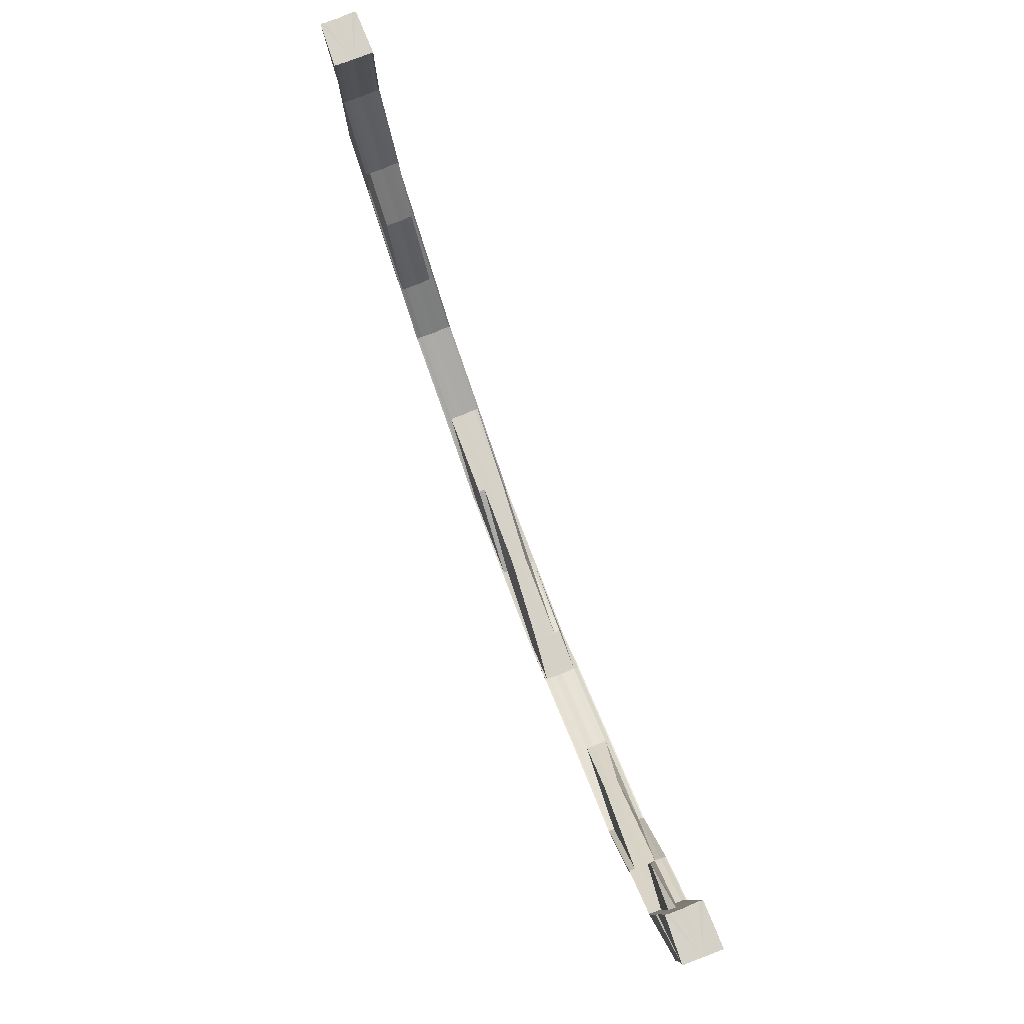
<metadata>
{"format":"obj","ext":"obj","renderer":"f3d","projection":"perspective","resolution":1024,"background":"white","views":[{"elev":79.0,"azim":-110.8,"up":"+Y"}]}
</metadata>
<code>
o 15953
v 2221 1860 9.164
v 2221 1860 9.164
v 2221 1860 9.163
v 2221 1860 9.166
v 2221 1860 9.166
v 2221 1860 9.163
v 2221 1860 9.161
v 2221 1860 9.163
v 2221 1860 9.161
v 2221 1860 9.163
v 2221 1860 9.163
v 2221 1860 9.164
v 2221 1860 9.163
v 2221 1860 9.163
v 2221 1860 9.163
v 2221 1860 9.166
v 2221 1860 9.164
v 2221 1860 9.166
v 2221 1860 9.167
v 2221 1860 9.166
v 2221 1860 9.166
v 2221 1860 9.164
v 2221 1860 9.163
v 2221 1860 9.167
v 2221 1860 9.167
v 2221 1860 9.168
v 2221 1860 9.168
v 2221 1860 9.168
v 2221 1860 9.168
v 2221 1860 9.169
v 2221 1860 9.169
v 2221 1860 9.169
v 2221 1860 9.168
v 2221 1860 9.169
v 2221 1860 9.168
v 2221 1860 9.169
v 2221 1860 9.168
v 2221 1860 9.168
v 2221 1860 9.169
v 2221 1860 9.169
v 2221 1860 9.168
v 2221 1860 9.169
v 2221 1860 9.168
v 2221 1860 9.167
v 2221 1860 9.167
v 2221 1860 9.168
v 2221 1860 9.168
v 2221 1860 9.168
v 2221 1860 9.169
v 2221 1860 9.168
v 2221 1860 9.169
v 2221 1860 9.167
v 2221 1860 9.167
v 2221 1860 9.167
v 2221 1860 9.167
v 2221 1860 9.166
v 2221 1860 9.166
v 2221 1860 9.167
v 2221 1860 9.168
v 2221 1860 9.167
v 2221 1860 9.166
v 2221 1860 9.169
v 2221 1860 9.169
v 2221 1860 9.168
v 2221 1860 9.169
v 2221 1860 9.167
v 2221 1860 9.168
v 2221 1860 9.169
v 2221 1860 9.167
v 2221 1860 9.168
v 2221 1860 9.168
v 2221 1860 9.169
v 2221 1860 9.169
v 2221 1860 9.168
v 2221 1860 9.168
v 2221 1860 9.167
v 2221 1860 9.167
v 2221 1860 9.168
v 2221 1860 9.168
v 2221 1860 9.169
v 2221 1860 9.169
v 2221 1860 9.169
v 2221 1860 9.168
v 2221 1860 9.168
v 2221 1860 9.168
v 2221 1860 9.169
v 2221 1860 9.169
v 2221 1860 9.169
v 2221 1860 9.168
v 2221 1860 9.167
v 2221 1860 9.167
v 2221 1860 9.168
v 2221 1860 9.167
v 2221 1860 9.166
v 2221 1860 9.168
v 2221 1860 9.169
v 2221 1860 9.167
v 2221 1860 9.167
v 2221 1860 9.166
v 2221 1860 9.167
v 2221 1860 9.168
v 2221 1860 9.167
v 2221 1860 9.169
v 2221 1860 9.167
v 2221 1860 9.167
v 2221 1860 9.166
v 2221 1860 9.167
v 2221 1860 9.166
v 2221 1860 9.167
v 2221 1860 9.166
v 2221 1860 9.167
v 2221 1860 9.164
v 2221 1860 9.164
v 2221 1860 9.167
v 2221 1860 9.166
v 2221 1860 9.166
v 2221 1860 9.164
v 2221 1860 9.164
v 2221 1860 9.164
v 2221 1860 9.163
v 2221 1860 9.163
v 2221 1860 9.161
v 2221 1860 9.161
v 2221 1860 9.161
v 2221 1860 9.161
v 2221 1860 9.163
v 2221 1860 9.161
v 2221 1860 9.161
v 2221 1860 9.16
v 2221 1860 9.163
v 2221 1860 9.161
v 2221 1860 9.16
v 2221 1860 9.161
v 2221 1860 9.16
v 2221 1860 9.16
v 2221 1860 9.16
v 2221 1860 9.16
v 2221 1860 9.16
v 2221 1860 9.161
v 2221 1860 9.16
v 2221 1860 9.16
v 2221 1860 9.161
v 2221 1860 9.16
v 2221 1860 9.16
v 2221 1860 9.16
v 2221 1860 9.16
v 2221 1860 9.16
v 2221 1860 9.16
v 2221 1860 9.16
v 2221 1860 9.16
v 2221 1860 9.161
v 2221 1860 9.163
v 2221 1860 9.161
v 2221 1860 9.16
v 2221 1860 9.16
v 2221 1860 9.16
v 2221 1860 9.16
v 2221 1860 9.16
v 2221 1860 9.16
v 2221 1860 9.161
v 2221 1860 9.16
v 2221 1860 9.161
v 2221 1860 9.16
v 2221 1860 9.163
v 2221 1860 9.163
v 2221 1860 9.163
v 2221 1860 9.161
v 2221 1860 9.164
v 2221 1860 9.164
v 2221 1860 9.164
v 2221 1860 9.163
v 2221 1860 9.166
v 2221 1860 9.166
v 2221 1860 9.164
v 2221 1860 9.166
v 2221 1860 9.167
v 2221 1860 9.168
v 2221 1860 9.163
v 2221 1860 9.161
v 2221 1860 9.164
v 2221 1860 9.164
v 2221 1860 9.163
v 2221 1860 9.161
v 2221 1860 9.16
v 2221 1860 9.161
v 2221 1860 9.163
v 2221 1860 9.161
v 2221 1860 9.16
v 2221 1860 9.16
v 2221 1860 9.16
v 2221 1860 9.16
v 2221 1860 9.161
v 2221 1860 9.16
v 2221 1860 9.16
v 2221 1860 9.164
v 2221 1860 9.163
v 2221 1860 9.161
v 2221 1860 9.163
v 2221 1860 9.161
v 2221 1860 9.163
v 2221 1860 9.164
v 2221 1860 9.164
v 2221 1860 9.164
v 2221 1860 9.163
v 2221 1860 9.163
v 2221 1860 9.163
v 2221 1860 9.166
v 2221 1860 9.166
v 2221 1860 9.166
v 2221 1860 9.167
v 2221 1860 9.163
v 2221 1860 9.161
v 2221 1860 9.16
v 2221 1860 9.161
v 2221 1860 9.161
v 2221 1860 9.163
v 2221 1860 9.161
v 2221 1860 9.16
v 2221 1860 9.161
v 2221 1860 9.16
v 2221 1860 9.16
v 2221 1860 9.16
v 2221 1860 9.16
v 2221 1860 9.16
v 2221 1860 9.16
v 2221 1860 9.16
v 2221 1860 9.16
v 2221 1860 9.16
v 2221 1860 9.16
v 2221 1860 9.16
v 2221 1860 9.16
v 2221 1860 9.16
v 2221 1860 9.16
v 2221 1860 9.16
v 2221 1860 9.16
v 2221 1860 9.16
v 2221 1860 9.16
v 2221 1860 9.16
v 2221 1860 9.16
v 2221 1860 9.16
v 2221 1860 9.16
v 2221 1860 9.16
v 2221 1860 9.16
v 2221 1860 9.16
v 2221 1860 9.16
v 2221 1860 9.16
v 2221 1860 9.161
v 2221 1860 9.16
v 2221 1860 9.161
v 2221 1860 9.161
v 2221 1860 9.16
v 2221 1860 9.16
v 2221 1860 9.166
v 2221 1860 9.164
v 2221 1860 9.164
v 2221 1860 9.167
v 2221 1860 9.167
v 2221 1860 9.166
v 2221 1860 9.167
v 2221 1860 9.168
v 2221 1860 9.166
v 2221 1860 9.168
v 2221 1860 9.168
v 2221 1860 9.169
v 2221 1860 9.169
v 2221 1860 9.169
v 2221 1860 9.168
v 2221 1860 9.167
v 2221 1860 9.168
v 2221 1860 9.169
v 2221 1860 9.169
v 2221 1860 9.169
v 2221 1860 9.168
v 2221 1860 9.167
v 2221 1860 9.167
v 2221 1860 9.167
v 2221 1860 9.168
v 2221 1860 9.166
v 2221 1860 9.166
v 2221 1860 9.167
v 2221 1860 9.169
v 2221 1860 9.168
v 2221 1860 9.167
v 2221 1860 9.168
v 2221 1860 9.169
v 2221 1860 9.168
v 2221 1860 9.166
v 2221 1860 9.167
v 2221 1860 9.166
v 2221 1860 9.166
v 2221 1860 9.164
v 2221 1860 9.167
v 2221 1860 9.168
v 2221 1860 9.164
v 2221 1860 9.164
v 2221 1860 9.166
v 2221 1860 9.163
v 2221 1860 9.164
v 2221 1860 9.163
v 2221 1860 9.166
v 2221 1860 9.161
v 2221 1860 9.163
v 2221 1860 9.16
v 2221 1860 9.161
v 2221 1860 9.161
v 2221 1860 9.163
v 2221 1860 9.164
v 2221 1860 9.166
v 2221 1860 9.161
v 2221 1860 9.163
v 2221 1860 9.161
v 2221 1860 9.16
v 2221 1860 9.16
v 2221 1860 9.16
v 2221 1860 9.161
v 2221 1860 9.16
v 2221 1860 9.16
v 2221 1860 9.16
v 2221 1860 9.16
v 2221 1860 9.161
v 2221 1860 9.163
v 2221 1860 9.163
v 2221 1860 9.16
v 2221 1860 9.16
v 2221 1860 9.16
v 2221 1860 9.16
v 2221 1860 9.16
v 2221 1860 9.16
v 2221 1860 9.161
v 2221 1860 9.16
v 2221 1860 9.16
v 2221 1860 9.16
v 2221 1860 9.16
v 2221 1860 9.16
v 2221 1860 9.16
v 2221 1860 9.16
v 2221 1860 9.16
v 2221 1860 9.16
v 2221 1860 9.161
v 2221 1860 9.161
v 2221 1860 9.161
v 2221 1860 9.16
v 2221 1860 9.16
v 2221 1860 9.16
v 2221 1860 9.16
v 2221 1860 9.16
v 2221 1860 9.161
v 2221 1860 9.161
v 2221 1860 9.16
v 2221 1860 9.16
v 2221 1860 9.16
v 2221 1860 9.16
v 2221 1860 9.16
v 2221 1860 9.161
v 2221 1860 9.161
v 2221 1860 9.16
v 2221 1860 9.16
v 2221 1860 9.16
v 2221 1860 9.16
v 2221 1860 9.16
v 2221 1860 9.16
v 2221 1860 9.16
v 2221 1860 9.16
v 2221 1860 9.16
v 2221 1860 9.16
v 2221 1860 9.161
v 2221 1860 9.161
v 2221 1860 9.16
v 2221 1860 9.163
v 2221 1860 9.163
v 2221 1860 9.164
v 2221 1860 9.163
v 2221 1860 9.163
v 2221 1860 9.161
v 2221 1860 9.161
v 2221 1860 9.16
v 2221 1860 9.16
v 2221 1860 9.164
v 2221 1860 9.163
v 2221 1860 9.166
v 2221 1860 9.164
v 2221 1860 9.166
v 2221 1860 9.163
v 2221 1860 9.161
v 2221 1860 9.166
v 2221 1860 9.164
v 2221 1860 9.164
v 2221 1860 9.163
v 2221 1860 9.161
v 2221 1860 9.161
v 2221 1860 9.167
v 2221 1860 9.166
v 2221 1860 9.168
v 2221 1860 9.168
v 2221 1860 9.167
v 2221 1860 9.166
v 2221 1860 9.164
v 2221 1860 9.166
v 2221 1860 9.164
v 2221 1860 9.167
v 2221 1860 9.166
v 2221 1860 9.167
v 2221 1860 9.167
v 2221 1860 9.168
v 2221 1860 9.168
v 2221 1860 9.168
v 2221 1860 9.169
v 2221 1860 9.169
v 2221 1860 9.169
v 2221 1860 9.168
v 2221 1860 9.169
v 2221 1860 9.168
v 2221 1860 9.169
v 2221 1860 9.169
v 2221 1860 9.169
v 2221 1860 9.169
v 2221 1860 9.168
v 2221 1860 9.169
v 2221 1860 9.168
v 2221 1860 9.169
v 2221 1860 9.169
v 2221 1860 9.169
v 2221 1860 9.169
v 2221 1860 9.168
v 2221 1860 9.167
v 2221 1860 9.167
v 2221 1860 9.168
v 2221 1860 9.168
v 2221 1860 9.167
v 2221 1860 9.168
v 2221 1860 9.169
v 2221 1860 9.167
v 2221 1860 9.167
v 2221 1860 9.166
v 2221 1860 9.166
v 2221 1860 9.166
v 2221 1860 9.167
v 2221 1860 9.167
v 2221 1860 9.167
v 2221 1860 9.167
v 2221 1860 9.168
v 2221 1860 9.167
v 2221 1860 9.168
v 2221 1860 9.167
v 2221 1860 9.167
v 2221 1860 9.166
v 2221 1860 9.167
v 2221 1860 9.168
v 2221 1860 9.168
v 2221 1860 9.169
v 2221 1860 9.168
v 2221 1860 9.169
v 2221 1860 9.169
v 2221 1860 9.164
v 2221 1860 9.163
v 2221 1860 9.163
v 2221 1860 9.161
v 2221 1860 9.164
v 2221 1860 9.161
v 2221 1860 9.163
v 2221 1860 9.161
v 2221 1860 9.163
v 2221 1860 9.164
v 2221 1860 9.166
v 2221 1860 9.167
v 2221 1860 9.161
v 2221 1860 9.16
v 2221 1860 9.16
v 2221 1860 9.16
v 2221 1860 9.16
v 2221 1860 9.16
v 2221 1860 9.161
v 2221 1860 9.163
v 2221 1860 9.163
v 2221 1860 9.164
v 2221 1860 9.161
v 2221 1860 9.163
v 2221 1860 9.161
v 2221 1860 9.161
v 2221 1860 9.16
v 2221 1860 9.16
v 2221 1860 9.16
v 2221 1860 9.16
v 2221 1860 9.16
v 2221 1860 9.161
v 2221 1860 9.163
v 2221 1860 9.16
v 2221 1860 9.16
v 2221 1860 9.16
v 2221 1860 9.16
v 2221 1860 9.163
v 2221 1860 9.164
v 2221 1860 9.161
v 2221 1860 9.161
v 2221 1860 9.16
v 2221 1860 9.16
v 2221 1860 9.16
v 2221 1860 9.161
v 2221 1860 9.161
v 2221 1860 9.16
v 2221 1860 9.16
v 2221 1860 9.16
v 2221 1860 9.16
v 2221 1860 9.16
v 2221 1860 9.16
v 2221 1860 9.163
v 2221 1860 9.161
v 2221 1860 9.16
v 2221 1860 9.161
v 2221 1860 9.16
v 2221 1860 9.16
v 2221 1860 9.16
v 2221 1860 9.16
v 2221 1860 9.161
v 2221 1860 9.16
v 2221 1860 9.16
v 2221 1860 9.163
v 2221 1860 9.164
v 2221 1860 9.163
v 2221 1860 9.164
v 2221 1860 9.166
v 2221 1860 9.164
v 2221 1860 9.166
v 2221 1860 9.167
v 2221 1860 9.168
v 2221 1860 9.168
v 2221 1860 9.167
v 2221 1860 9.168
v 2221 1860 9.168
v 2221 1860 9.167
v 2221 1860 9.167
v 2221 1860 9.166
v 2221 1860 9.168
v 2221 1860 9.167
v 2221 1860 9.168
v 2221 1860 9.166
v 2221 1860 9.168
v 2221 1860 9.169
v 2221 1860 9.168
v 2221 1860 9.169
v 2221 1860 9.169
v 2221 1860 9.169
v 2221 1860 9.169
v 2221 1860 9.169
v 2221 1860 9.168
v 2221 1860 9.169
v 2221 1860 9.168
v 2221 1860 9.169
v 2221 1860 9.168
v 2221 1860 9.169
v 2221 1860 9.168
v 2221 1860 9.169
v 2221 1860 9.169
v 2221 1860 9.169
v 2221 1860 9.168
v 2221 1860 9.169
v 2221 1860 9.169
v 2221 1860 9.168
v 2221 1860 9.169
v 2221 1860 9.168
v 2221 1860 9.164
v 2221 1860 9.167
v 2221 1860 9.168
v 2221 1860 9.166
v 2221 1860 9.167
v 2221 1860 9.164
v 2221 1860 9.166
v 2221 1860 9.163
v 2221 1860 9.164
v 2221 1860 9.164
v 2221 1860 9.163
v 2221 1860 9.164
v 2221 1860 9.163
v 2221 1860 9.163
v 2221 1860 9.161
v 2221 1860 9.161
v 2221 1860 9.16
v 2221 1860 9.16
v 2221 1860 9.16
v 2221 1860 9.161
v 2221 1860 9.163
v 2221 1860 9.164
v 2221 1860 9.163
v 2221 1860 9.16
v 2221 1860 9.161
v 2221 1860 9.16
v 2221 1860 9.16
v 2221 1860 9.16
v 2221 1860 9.16
v 2221 1860 9.16
v 2221 1860 9.16
v 2221 1860 9.16
v 2221 1860 9.16
v 2221 1860 9.16
v 2221 1860 9.16
v 2221 1860 9.161
v 2221 1860 9.16
v 2221 1860 9.16
v 2221 1860 9.163
v 2221 1860 9.164
v 2221 1860 9.166
v 2221 1860 9.163
v 2221 1860 9.166
v 2221 1860 9.167
v 2221 1860 9.164
v 2221 1860 9.167
v 2221 1860 9.168
v 2221 1860 9.169
v 2221 1860 9.168
v 2221 1860 9.168
v 2221 1860 9.166
v 2221 1860 9.163
v 2221 1860 9.167
v 2221 1860 9.166
v 2221 1860 9.168
v 2221 1860 9.168
v 2221 1860 9.164
v 2221 1860 9.168
v 2221 1860 9.166
v 2221 1860 9.169
v 2221 1860 9.167
v 2221 1860 9.169
v 2221 1860 9.169
v 2221 1860 9.168
v 2221 1860 9.169
v 2221 1860 9.169
v 2221 1860 9.168
v 2221 1860 9.168
v 2221 1860 9.168
v 2221 1860 9.166
v 2221 1860 9.164
v 2221 1860 9.164
v 2221 1860 9.16
v 2221 1860 9.16
v 2221 1860 9.16
v 2221 1860 9.16
v 2221 1860 9.16
v 2221 1860 9.169
v 2221 1860 9.169
v 2221 1860 9.168
v 2221 1860 9.168
v 2221 1860 9.168
v 2221 1860 9.164
v 2221 1860 9.164
v 2221 1860 9.163
v 2221 1860 9.164
v 2221 1860 9.164
v 2221 1860 9.163
v 2221 1860 9.16
v 2221 1860 9.16
v 2221 1860 9.16
v 2221 1860 9.164
v 2221 1860 9.164
v 2221 1860 9.166
v 2221 1860 9.164
v 2221 1860 9.164
v 2221 1860 9.166
v 2221 1860 9.16
v 2221 1860 9.16
v 2221 1860 9.16
v 2221 1860 9.16
v 2221 1860 9.16
v 2221 1860 9.16
v 2221 1860 9.164
v 2221 1860 9.163
v 2221 1860 9.161
v 2221 1860 9.166
v 2221 1860 9.16
v 2221 1860 9.167
v 2221 1860 9.168
v 2221 1860 9.169
f 1 2 3
f 4 5 1
f 3 6 7
f 8 9 7
f 10 11 9
f 12 13 6
f 2 14 15
f 2 12 14
f 16 2 17
f 16 18 2
f 18 12 2
f 19 18 20
f 18 21 12
f 21 22 12
f 12 22 23
f 24 21 18
f 25 24 18
f 26 24 25
f 27 28 25
f 28 29 24
f 30 31 26
f 31 32 33
f 34 33 35
f 36 35 37
f 38 32 39
f 40 38 41
f 40 42 43
f 44 45 43
f 42 46 47
f 45 46 47
f 48 39 49
f 50 49 51
f 52 48 50
f 53 38 48
f 38 53 54
f 53 55 56
f 57 55 58
f 59 55 58
f 60 57 61
f 59 62 63
f 64 59 65
f 64 59 66
f 67 48 68
f 69 67 70
f 48 71 34
f 70 72 73
f 74 75 72
f 76 77 75
f 78 79 73
f 80 81 78
f 81 82 83
f 80 84 85
f 84 86 87
f 88 86 89
f 84 90 91
f 90 84 92
f 90 93 94
f 92 95 96
f 85 95 97
f 97 98 99
f 100 94 99
f 101 102 98
f 103 101 95
f 78 101 100
f 100 104 78
f 104 74 95
f 104 105 79
f 106 107 105
f 108 109 104
f 108 106 109
f 110 108 104
f 110 104 111
f 112 106 108
f 113 108 110
f 113 112 108
f 114 111 92
f 115 111 114
f 115 110 111
f 116 115 114
f 117 113 110
f 117 110 115
f 118 115 116
f 118 117 115
f 119 118 116
f 120 113 117
f 121 117 118
f 121 120 117
f 122 123 121
f 124 120 121
f 124 125 120
f 126 121 118
f 126 118 119
f 127 121 126
f 128 127 126
f 129 127 128
f 128 126 130
f 130 126 119
f 131 128 130
f 129 132 133
f 134 135 132
f 136 137 131
f 138 139 131
f 140 138 136
f 141 140 136
f 142 139 143
f 139 144 145
f 146 144 147
f 148 149 147
f 148 150 151
f 152 153 151
f 151 153 154
f 154 155 156
f 153 155 137
f 155 157 158
f 155 159 157
f 160 161 159
f 153 162 155
f 162 163 155
f 162 160 163
f 164 160 162
f 165 162 153
f 165 164 162
f 23 165 153
f 22 165 23
f 164 166 167
f 22 168 165
f 168 164 165
f 168 169 164
f 169 170 166
f 169 171 164
f 172 169 168
f 172 173 174
f 175 168 22
f 175 172 168
f 21 175 22
f 176 172 175
f 54 175 21
f 54 176 175
f 24 54 21
f 177 54 24
f 177 71 54
f 171 178 179
f 180 181 178
f 182 179 183
f 184 185 179
f 186 185 187
f 184 188 189
f 190 184 191
f 190 184 192
f 190 193 194
f 195 196 182
f 197 198 196
f 197 199 200
f 196 198 201
f 198 202 201
f 196 201 203
f 204 205 202
f 206 196 203
f 203 201 207
f 201 202 208
f 201 208 207
f 208 209 170
f 203 207 106
f 112 203 106
f 206 203 112
f 106 207 210
f 207 176 210
f 207 208 176
f 210 176 48
f 211 206 112
f 211 112 113
f 120 211 113
f 212 206 211
f 125 211 120
f 125 212 211
f 213 125 214
f 215 216 206
f 217 215 206
f 218 217 125
f 219 215 220
f 221 222 220
f 223 224 125
f 225 218 223
f 226 225 223
f 227 226 228
f 229 228 230
f 222 231 232
f 215 231 232
f 233 234 235
f 236 237 235
f 238 239 237
f 240 241 236
f 242 243 241
f 244 245 239
f 243 246 245
f 247 217 244
f 217 246 161
f 248 249 250
f 251 252 249
f 253 254 255
f 256 257 253
f 253 258 256
f 256 259 260
f 258 261 259
f 262 263 256
f 262 263 264
f 263 265 266
f 263 267 257
f 267 268 257
f 269 267 270
f 267 271 272
f 273 257 274
f 258 275 274
f 275 276 277
f 278 279 276
f 280 277 260
f 281 282 277
f 283 282 284
f 285 281 286
f 287 288 280
f 257 288 289
f 257 289 208
f 288 290 289
f 289 290 291
f 288 292 290
f 293 292 288
f 290 294 291
f 202 258 208
f 202 295 258
f 295 296 258
f 297 295 202
f 295 298 296
f 297 299 295
f 299 298 295
f 298 300 261
f 301 299 302
f 303 304 301
f 305 304 299
f 299 306 298
f 304 306 299
f 306 307 298
f 298 307 308
f 304 309 306
f 310 309 311
f 312 313 304
f 314 315 304
f 316 314 312
f 317 316 312
f 318 317 319
f 319 305 320
f 320 321 322
f 319 323 324
f 315 325 323
f 326 327 324
f 328 325 327
f 320 329 330
f 331 332 330
f 332 333 334
f 329 335 334
f 336 337 335
f 338 333 339
f 338 340 341
f 338 342 343
f 342 344 345
f 342 346 347
f 348 347 321
f 340 349 350
f 351 349 350
f 352 351 353
f 353 354 355
f 356 349 354
f 356 357 358
f 359 356 360
f 359 361 355
f 362 361 363
f 364 362 365
f 366 350 363
f 367 366 365
f 366 348 368
f 369 348 366
f 369 370 348
f 370 329 348
f 371 370 369
f 370 372 329
f 372 373 374
f 372 375 329
f 329 375 376
f 375 377 376
f 375 309 377
f 378 372 379
f 380 381 378
f 294 371 369
f 382 371 294
f 294 369 383
f 383 369 366
f 383 366 384
f 291 294 383
f 290 382 294
f 292 382 290
f 382 385 386
f 387 383 388
f 388 383 367
f 389 390 388
f 292 391 382
f 391 392 382
f 393 391 292
f 393 394 391
f 391 395 385
f 392 396 397
f 398 397 399
f 400 401 398
f 402 403 396
f 404 402 391
f 405 403 395
f 406 405 400
f 406 405 407
f 405 408 409
f 402 404 410
f 411 404 412
f 404 413 414
f 410 414 415
f 416 413 417
f 418 417 419
f 420 421 419
f 410 394 422
f 411 423 424
f 425 426 424
f 423 427 428
f 426 427 428
f 429 410 430
f 430 410 431
f 432 433 410
f 434 433 432
f 434 435 433
f 436 434 432
f 435 437 395
f 436 438 439
f 440 439 441
f 442 443 441
f 444 445 443
f 446 447 440
f 308 436 447
f 307 436 308
f 448 449 440
f 448 449 450
f 449 451 292
f 449 452 453
f 307 454 436
f 454 434 436
f 455 454 307
f 306 455 307
f 309 455 306
f 455 456 454
f 457 456 455
f 454 458 434
f 456 458 454
f 458 435 434
f 315 459 455
f 456 460 458
f 459 461 462
f 458 463 435
f 460 463 458
f 463 464 435
f 435 464 465
f 466 459 467
f 468 469 467
f 459 470 471
f 469 470 471
f 472 460 473
f 460 474 475
f 476 477 474
f 478 479 460
f 480 476 479
f 481 480 482
f 483 482 478
f 484 485 478
f 485 486 460
f 487 484 483
f 488 487 483
f 489 488 490
f 486 491 492
f 486 485 493
f 490 483 494
f 494 493 490
f 495 483 496
f 493 497 496
f 493 479 497
f 483 498 499
f 490 500 501
f 485 502 500
f 503 504 501
f 505 502 504
f 506 499 507
f 508 509 507
f 508 510 511
f 512 508 513
f 512 508 514
f 512 515 516
f 517 506 309
f 518 517 519
f 520 506 517
f 381 520 517
f 521 520 381
f 401 521 381
f 520 522 506
f 521 523 520
f 523 522 520
f 524 521 380
f 525 526 524
f 527 523 521
f 465 527 521
f 528 527 465
f 528 529 527
f 527 530 523
f 531 532 523
f 533 531 527
f 532 531 534
f 464 534 465
f 524 534 535
f 464 536 534
f 531 533 537
f 535 537 538
f 534 530 537
f 534 537 539
f 537 529 540
f 537 541 542
f 533 543 541
f 544 543 545
f 546 533 547
f 546 548 549
f 550 545 551
f 552 553 551
f 554 555 549
f 556 557 555
f 558 559 554
f 560 559 561
f 562 560 561
f 562 560 563
f 564 562 561
f 564 562 565
f 566 564 561
f 566 564 567
f 568 566 561
f 568 566 569
f 569 570 567
f 571 569 572
f 573 574 569
f 575 568 573
f 575 568 561
f 476 576 573
f 577 575 476
f 577 575 561
f 578 577 476
f 579 577 561
f 580 476 581
f 581 492 582
f 581 583 580
f 584 480 580
f 580 585 584
f 586 587 584
f 587 588 589
f 584 590 591
f 592 593 591
f 594 595 593
f 596 597 590
f 585 596 598
f 585 598 482
f 599 596 585
f 583 599 585
f 583 585 479
f 561 599 583
f 600 561 583
f 601 561 600
f 600 583 602
f 603 601 600
f 604 601 603
f 605 600 602
f 603 600 605
f 606 604 603
f 607 604 606
f 608 607 609
f 610 607 606
f 610 606 530
f 606 603 536
f 536 603 605
f 572 536 611
f 536 605 522
f 523 536 522
f 522 605 612
f 605 602 612
f 522 612 506
f 612 602 493
f 506 612 457
f 612 493 457
f 613 606 614
f 615 616 613
f 614 567 613
f 617 567 614
f 613 565 618
f 567 565 530
f 567 619 565
f 618 563 620
f 565 563 529
f 565 621 563
f 563 622 623
f 563 624 622
f 625 626 627
f 626 628 629
f 630 631 632
f 633 634 635
f 634 636 637
f 638 639 640
f 639 641 642
f 643 644 645
f 646 647 648
f 649 650 651
f 652 653 654
f 655 656 657
f 658 659 660
f 661 662 663
f 664 665 119
f 665 666 119
f 667 664 119
f 666 668 119
f 668 141 119
f 669 667 119
f 670 669 119
f 671 670 119

</code>
